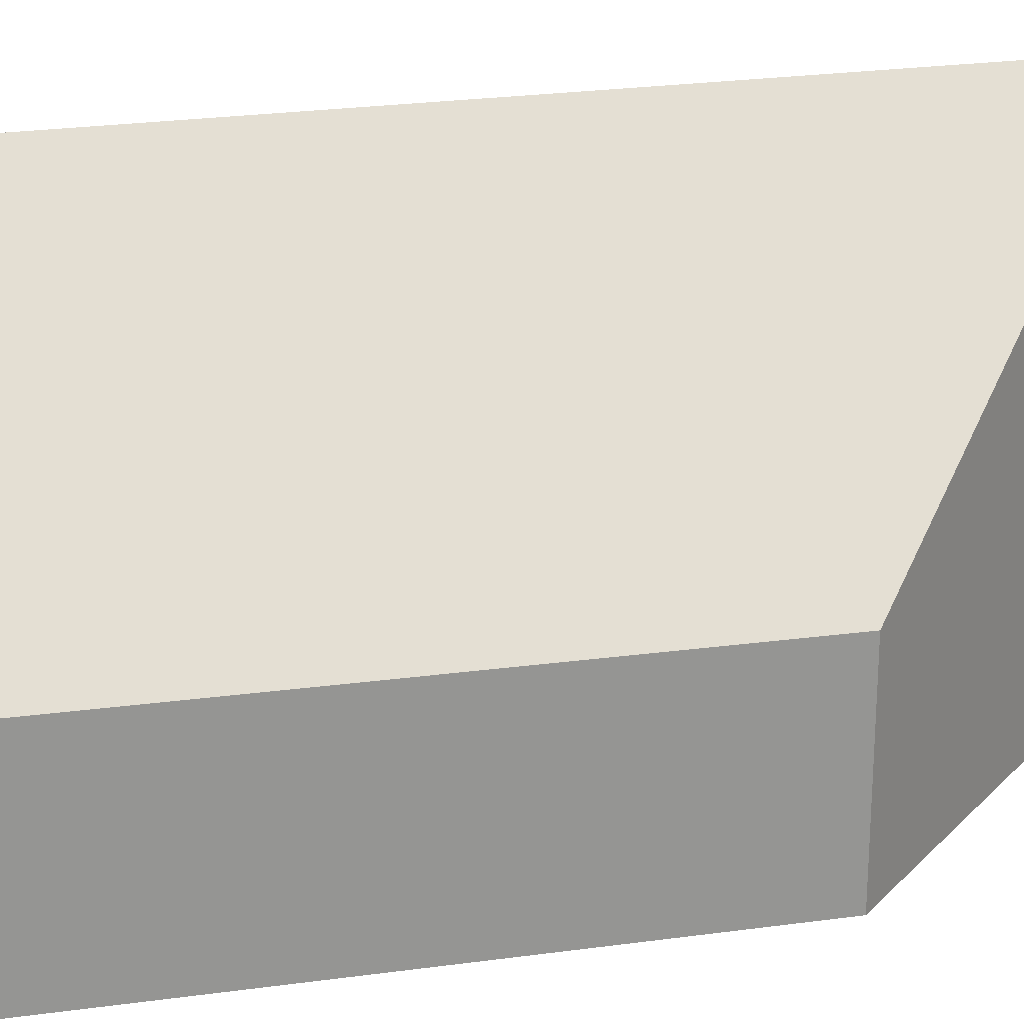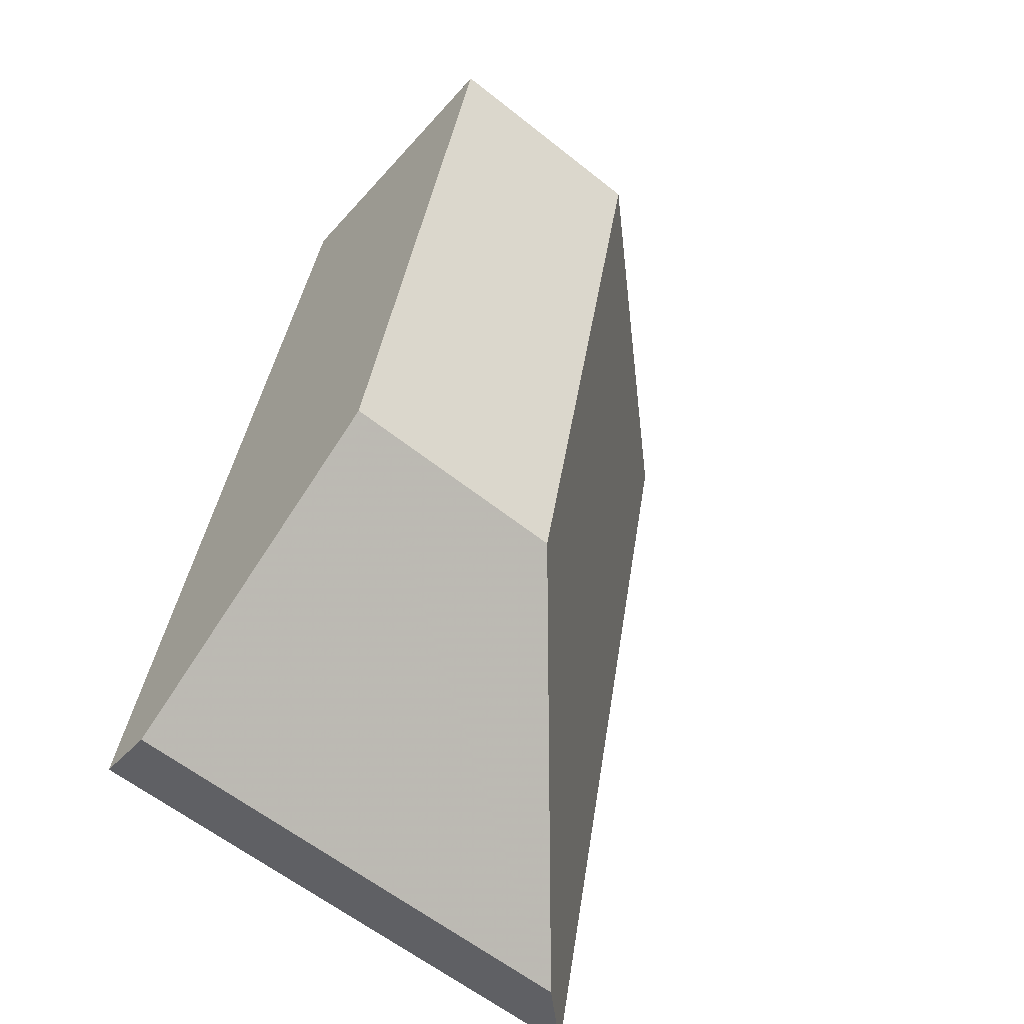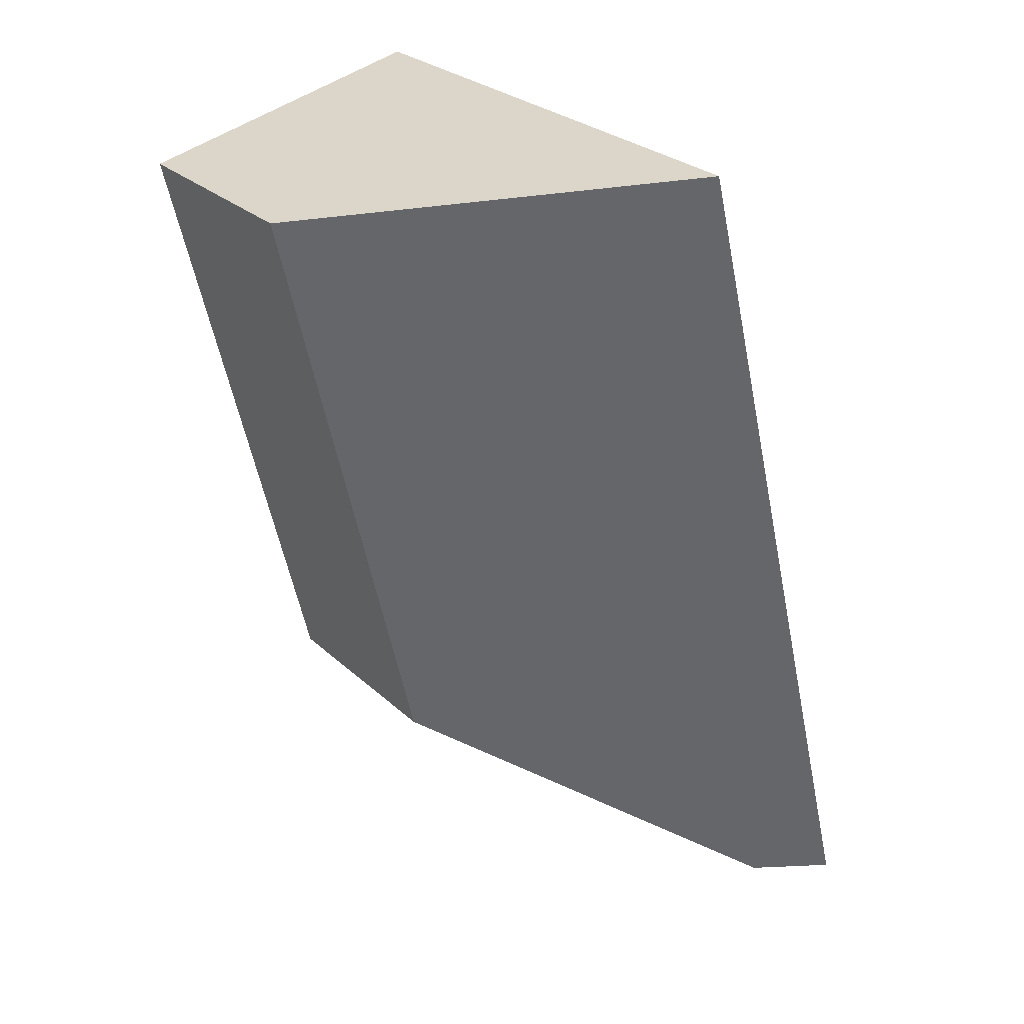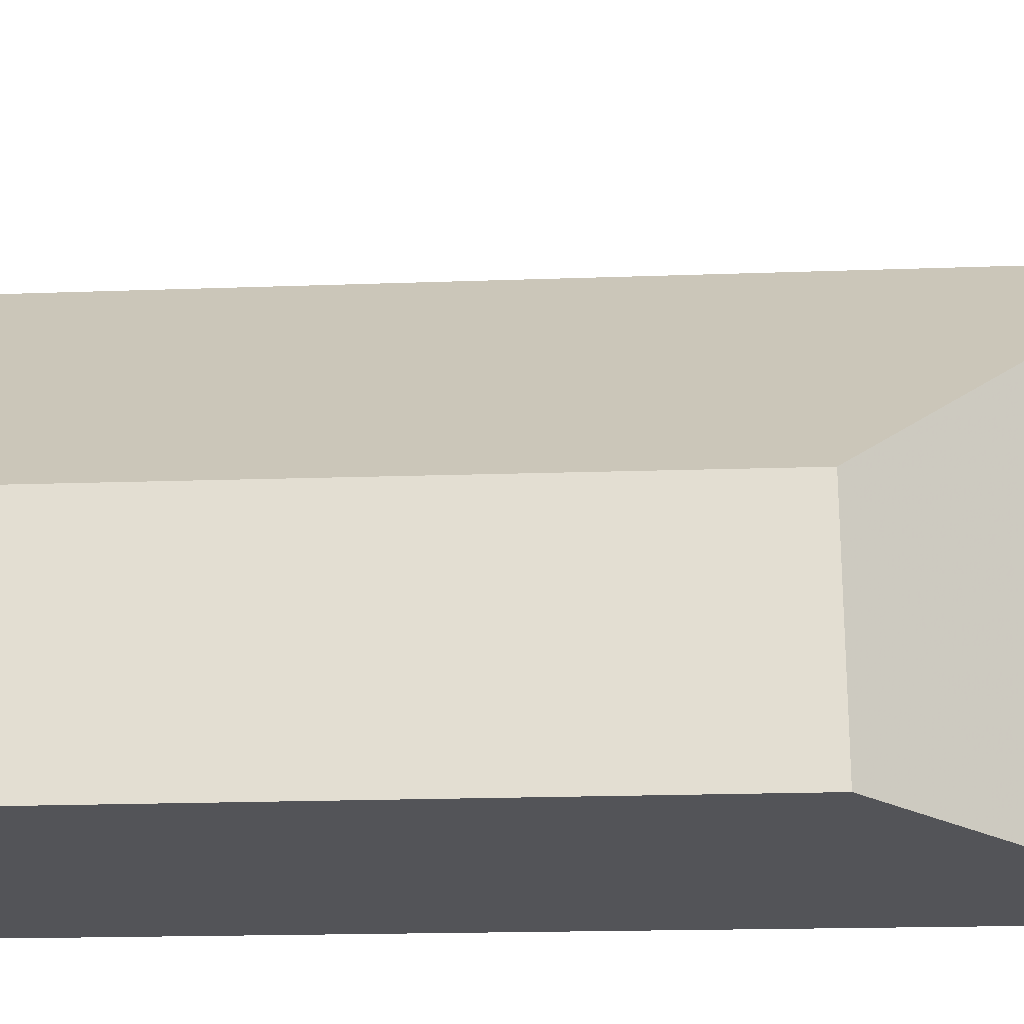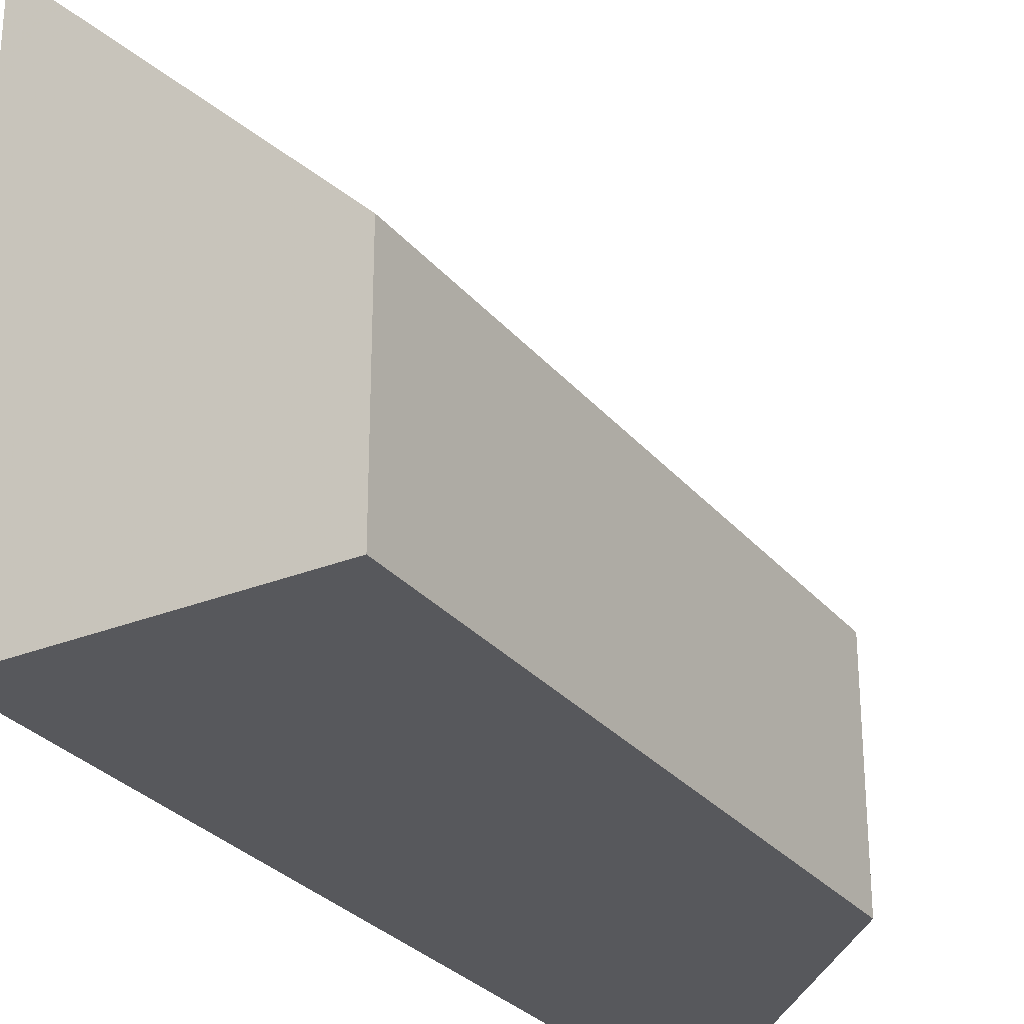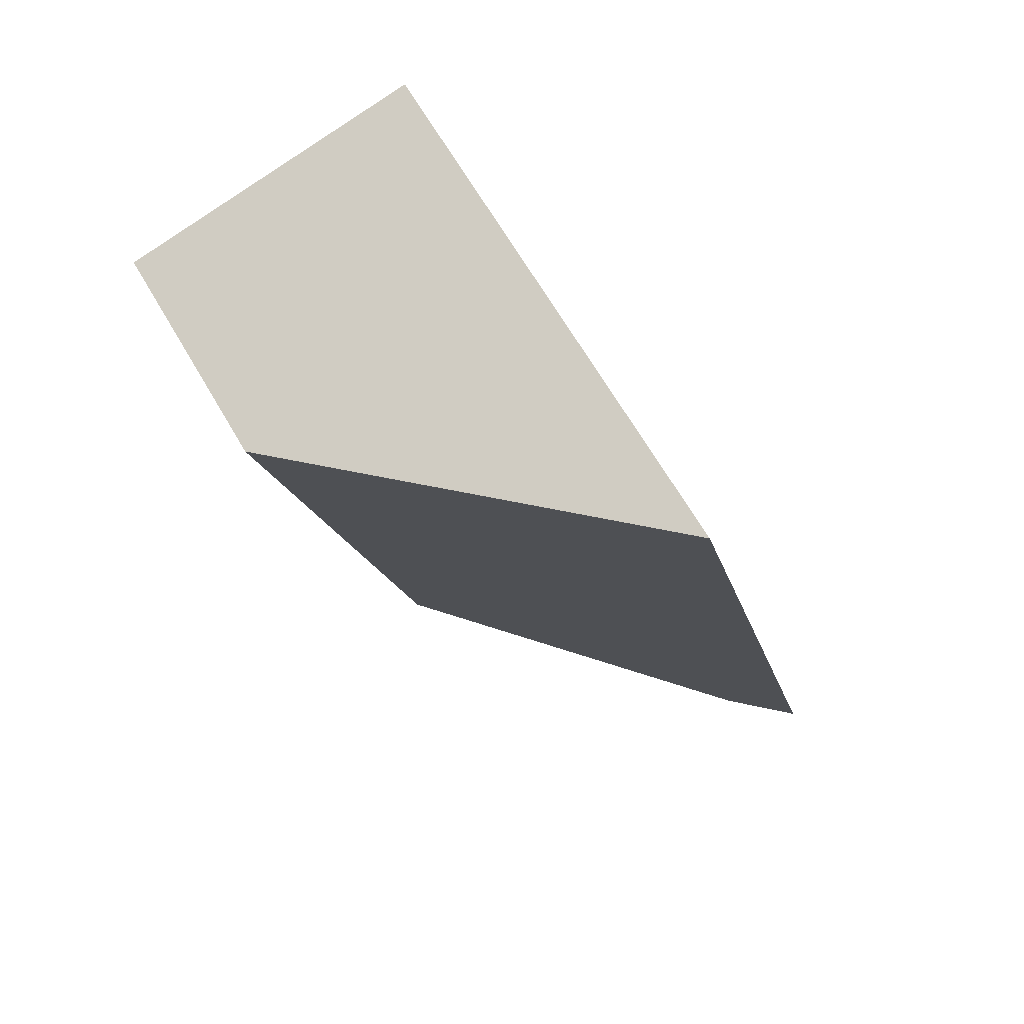
<metadata>
{"format":"obj","ext":"obj","renderer":"f3d","projection":"perspective","resolution":1024,"background":"white","views":[{"elev":22.8,"azim":90.3,"up":"+Y"},{"elev":-60.4,"azim":50.9,"up":"+Z"},{"elev":27.7,"azim":143.7,"up":"+Z"},{"elev":-23.6,"azim":106.3,"up":"+Y"},{"elev":-28.6,"azim":44.6,"up":"+Y"},{"elev":67.9,"azim":149.5,"up":"+Z"}]}
</metadata>
<code>
v 2.785 -0.07603 -0.03321
v 2.759 -0.07516 -0.139
v 2.759 -0.1404 -0.139
v 2.785 -0.1404 -0.03321
v 2.759 -0.07516 -0.139
v 2.766 -0.08236 -0.1408
v 2.766 -0.1404 -0.1408
v 2.759 -0.1404 -0.139
v 2.766 -0.08236 -0.1408
v 2.803 -0.1131 -0.1179
v 2.803 -0.1404 -0.1179
v 2.766 -0.1404 -0.1408
v 2.785 -0.1404 -0.03321
v 2.759 -0.1404 -0.139
v 2.766 -0.1404 -0.1408
v 2.803 -0.1404 -0.1179
v 2.821 -0.1404 -0.04175
v 2.821 -0.1131 -0.04175
v 2.785 -0.07603 -0.03321
v 2.785 -0.1404 -0.03321
v 2.821 -0.1404 -0.04175
v 2.821 -0.1131 -0.04175
v 2.803 -0.1131 -0.1179
v 2.766 -0.08236 -0.1408
v 2.759 -0.07516 -0.139
v 2.785 -0.07603 -0.03321
v 2.803 -0.1131 -0.1179
v 2.821 -0.1131 -0.04175
v 2.821 -0.1404 -0.04175
v 2.803 -0.1404 -0.1179
f 1 2 3
f 1 3 4
f 5 6 7
f 5 7 8
f 9 10 11
f 9 11 12
f 13 14 15
f 13 15 16
f 13 16 17
f 18 19 20
f 18 20 21
f 22 23 24
f 22 24 25
f 22 25 26
f 27 28 29
f 27 29 30

</code>
